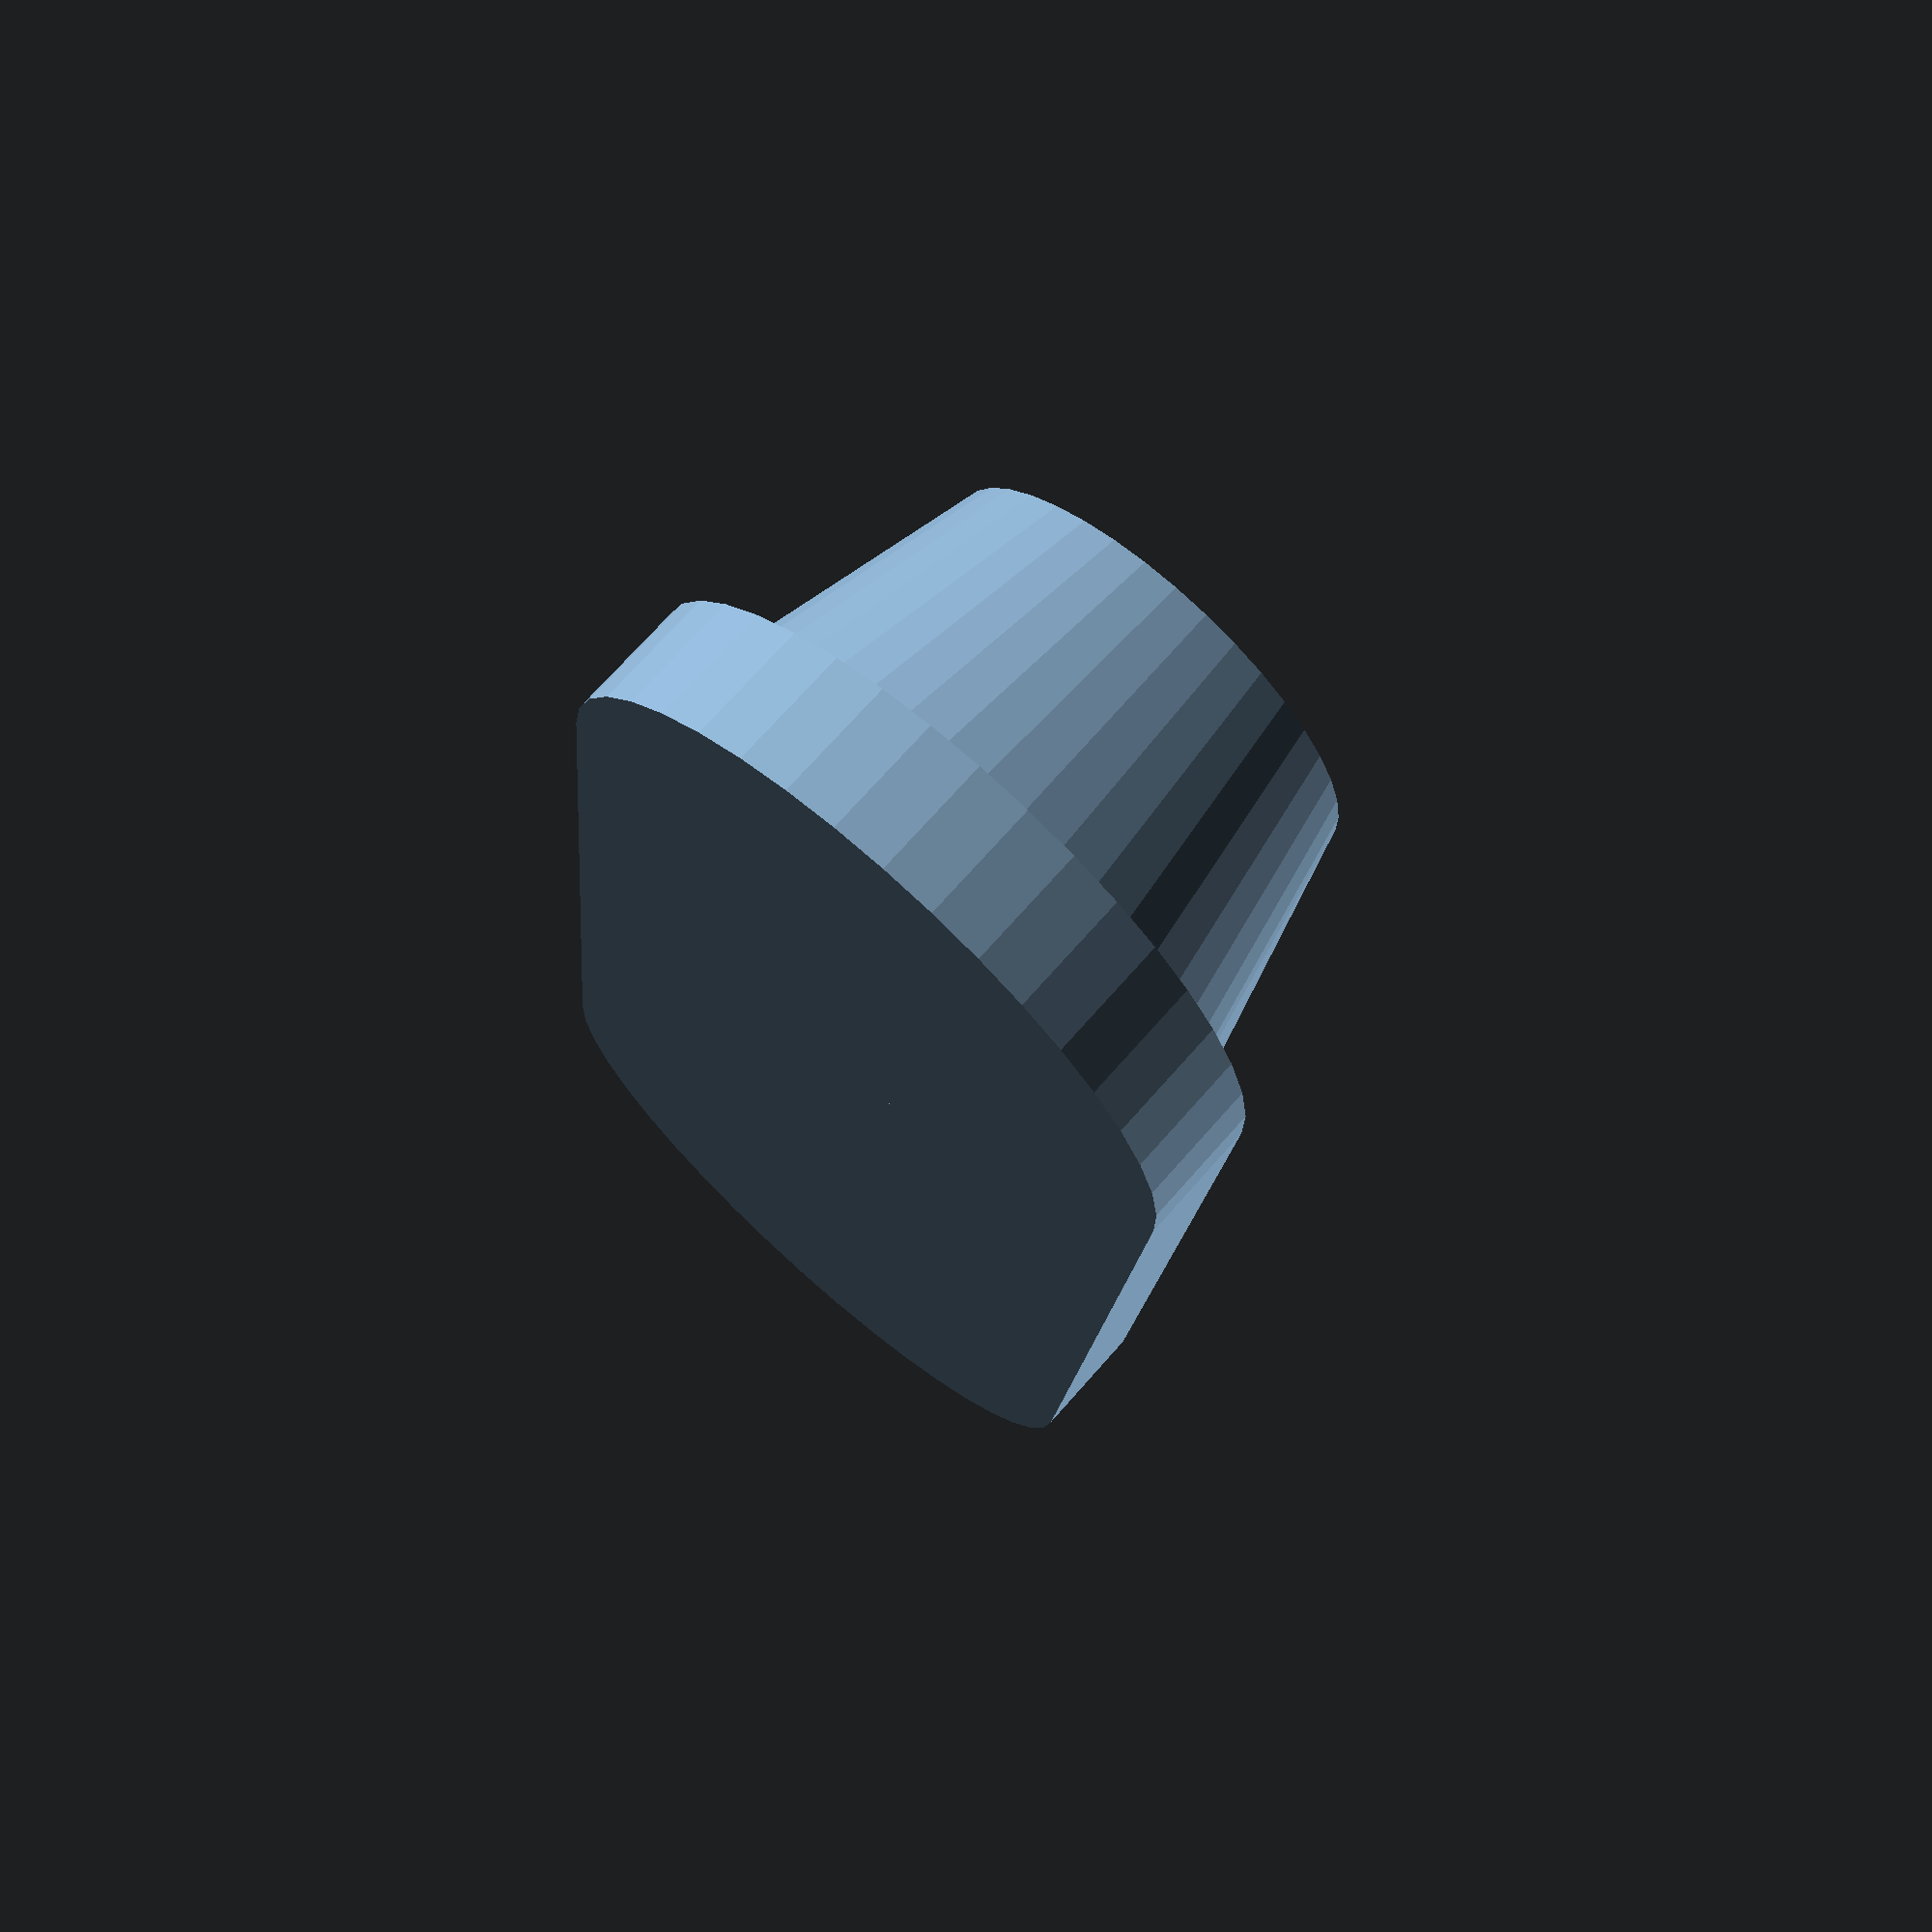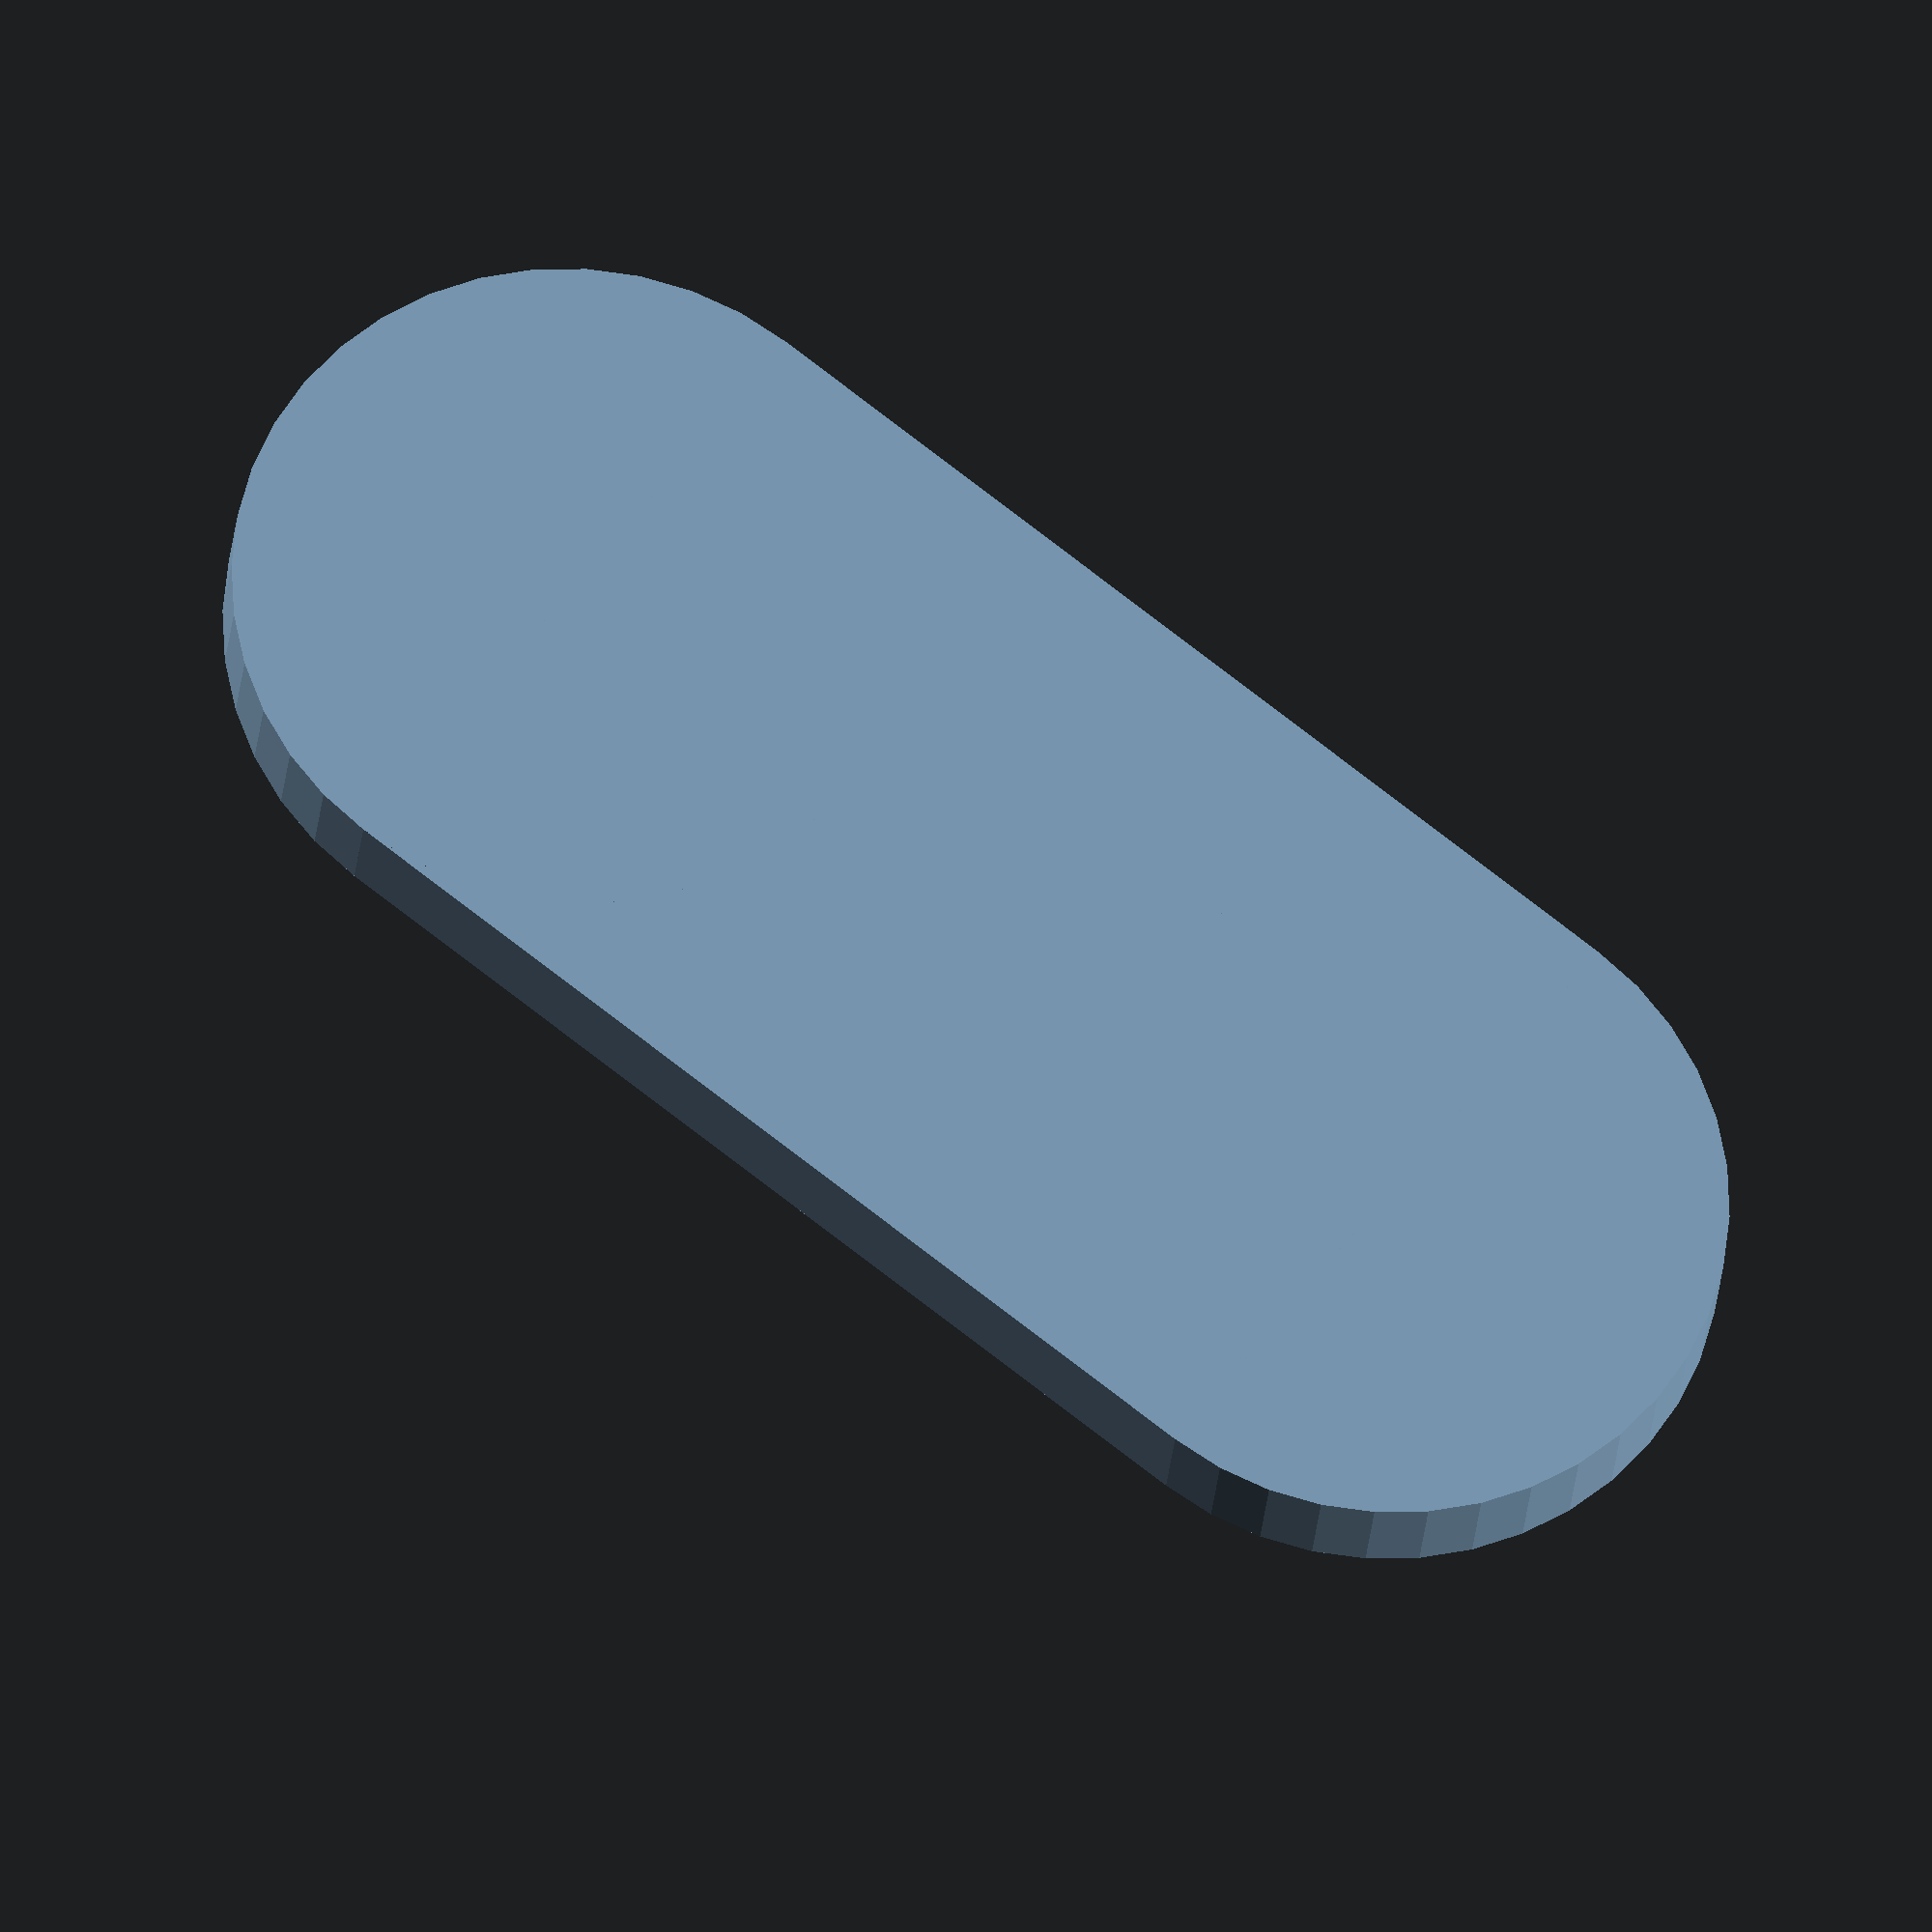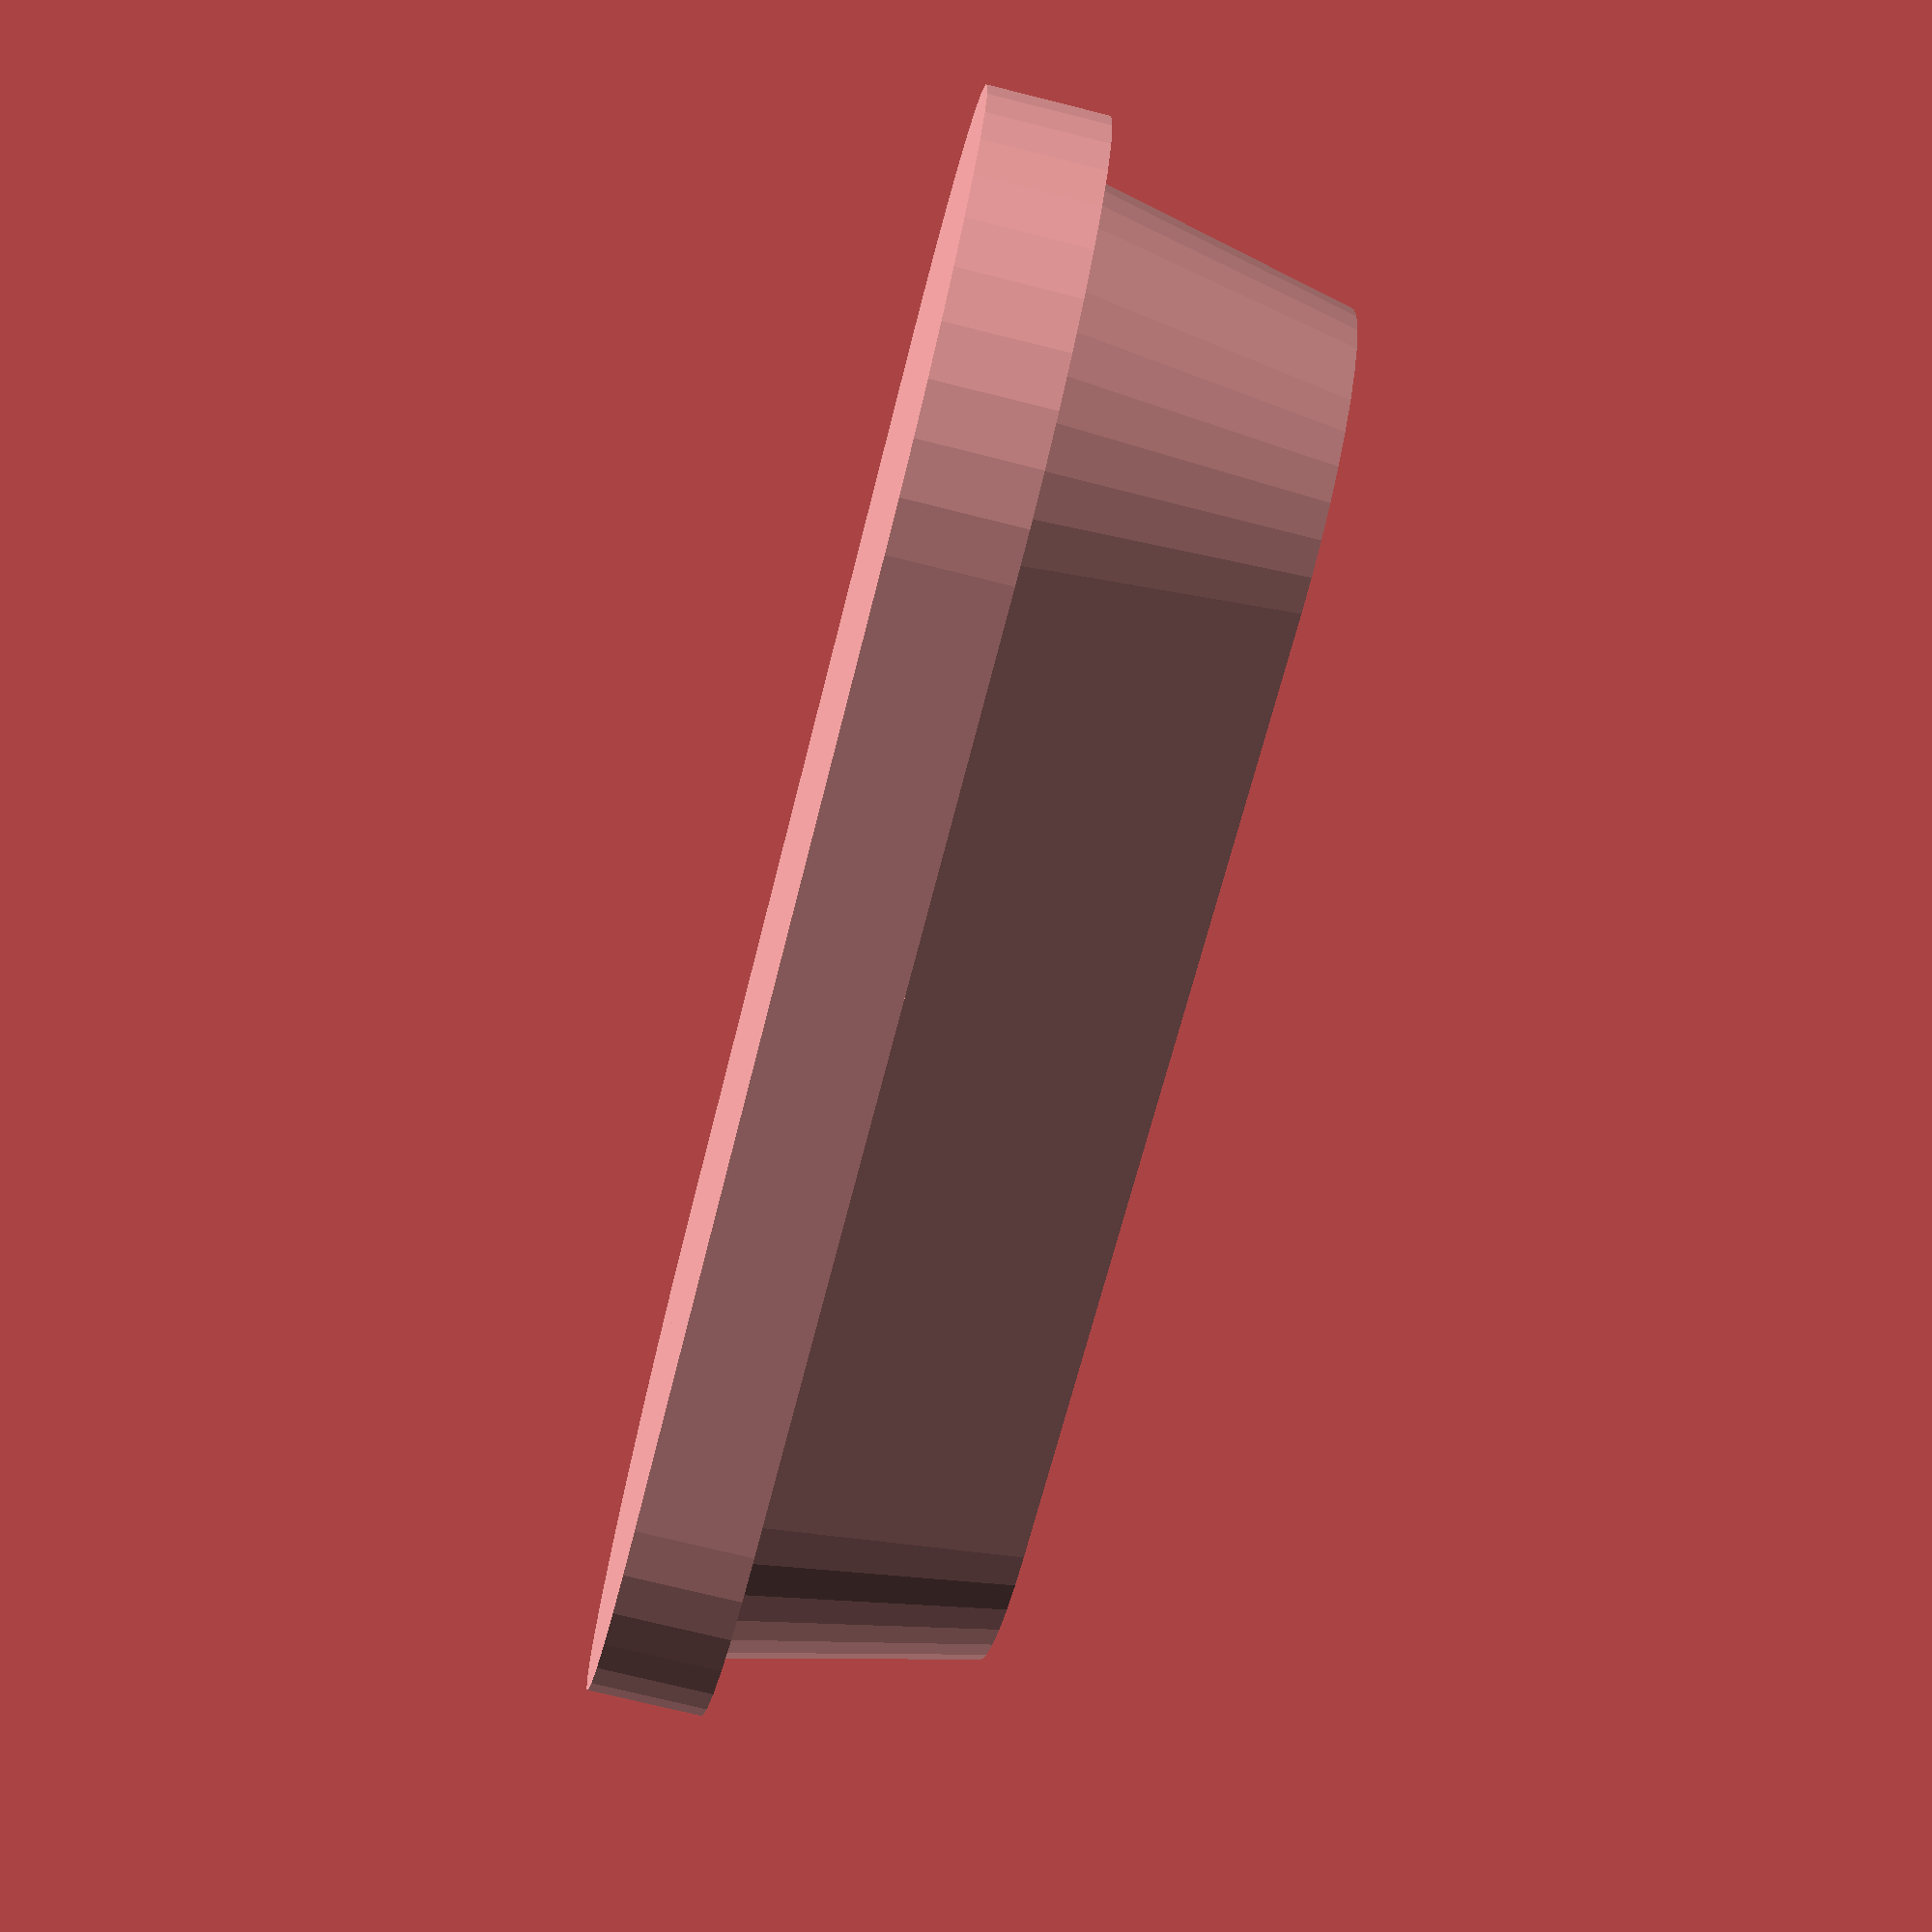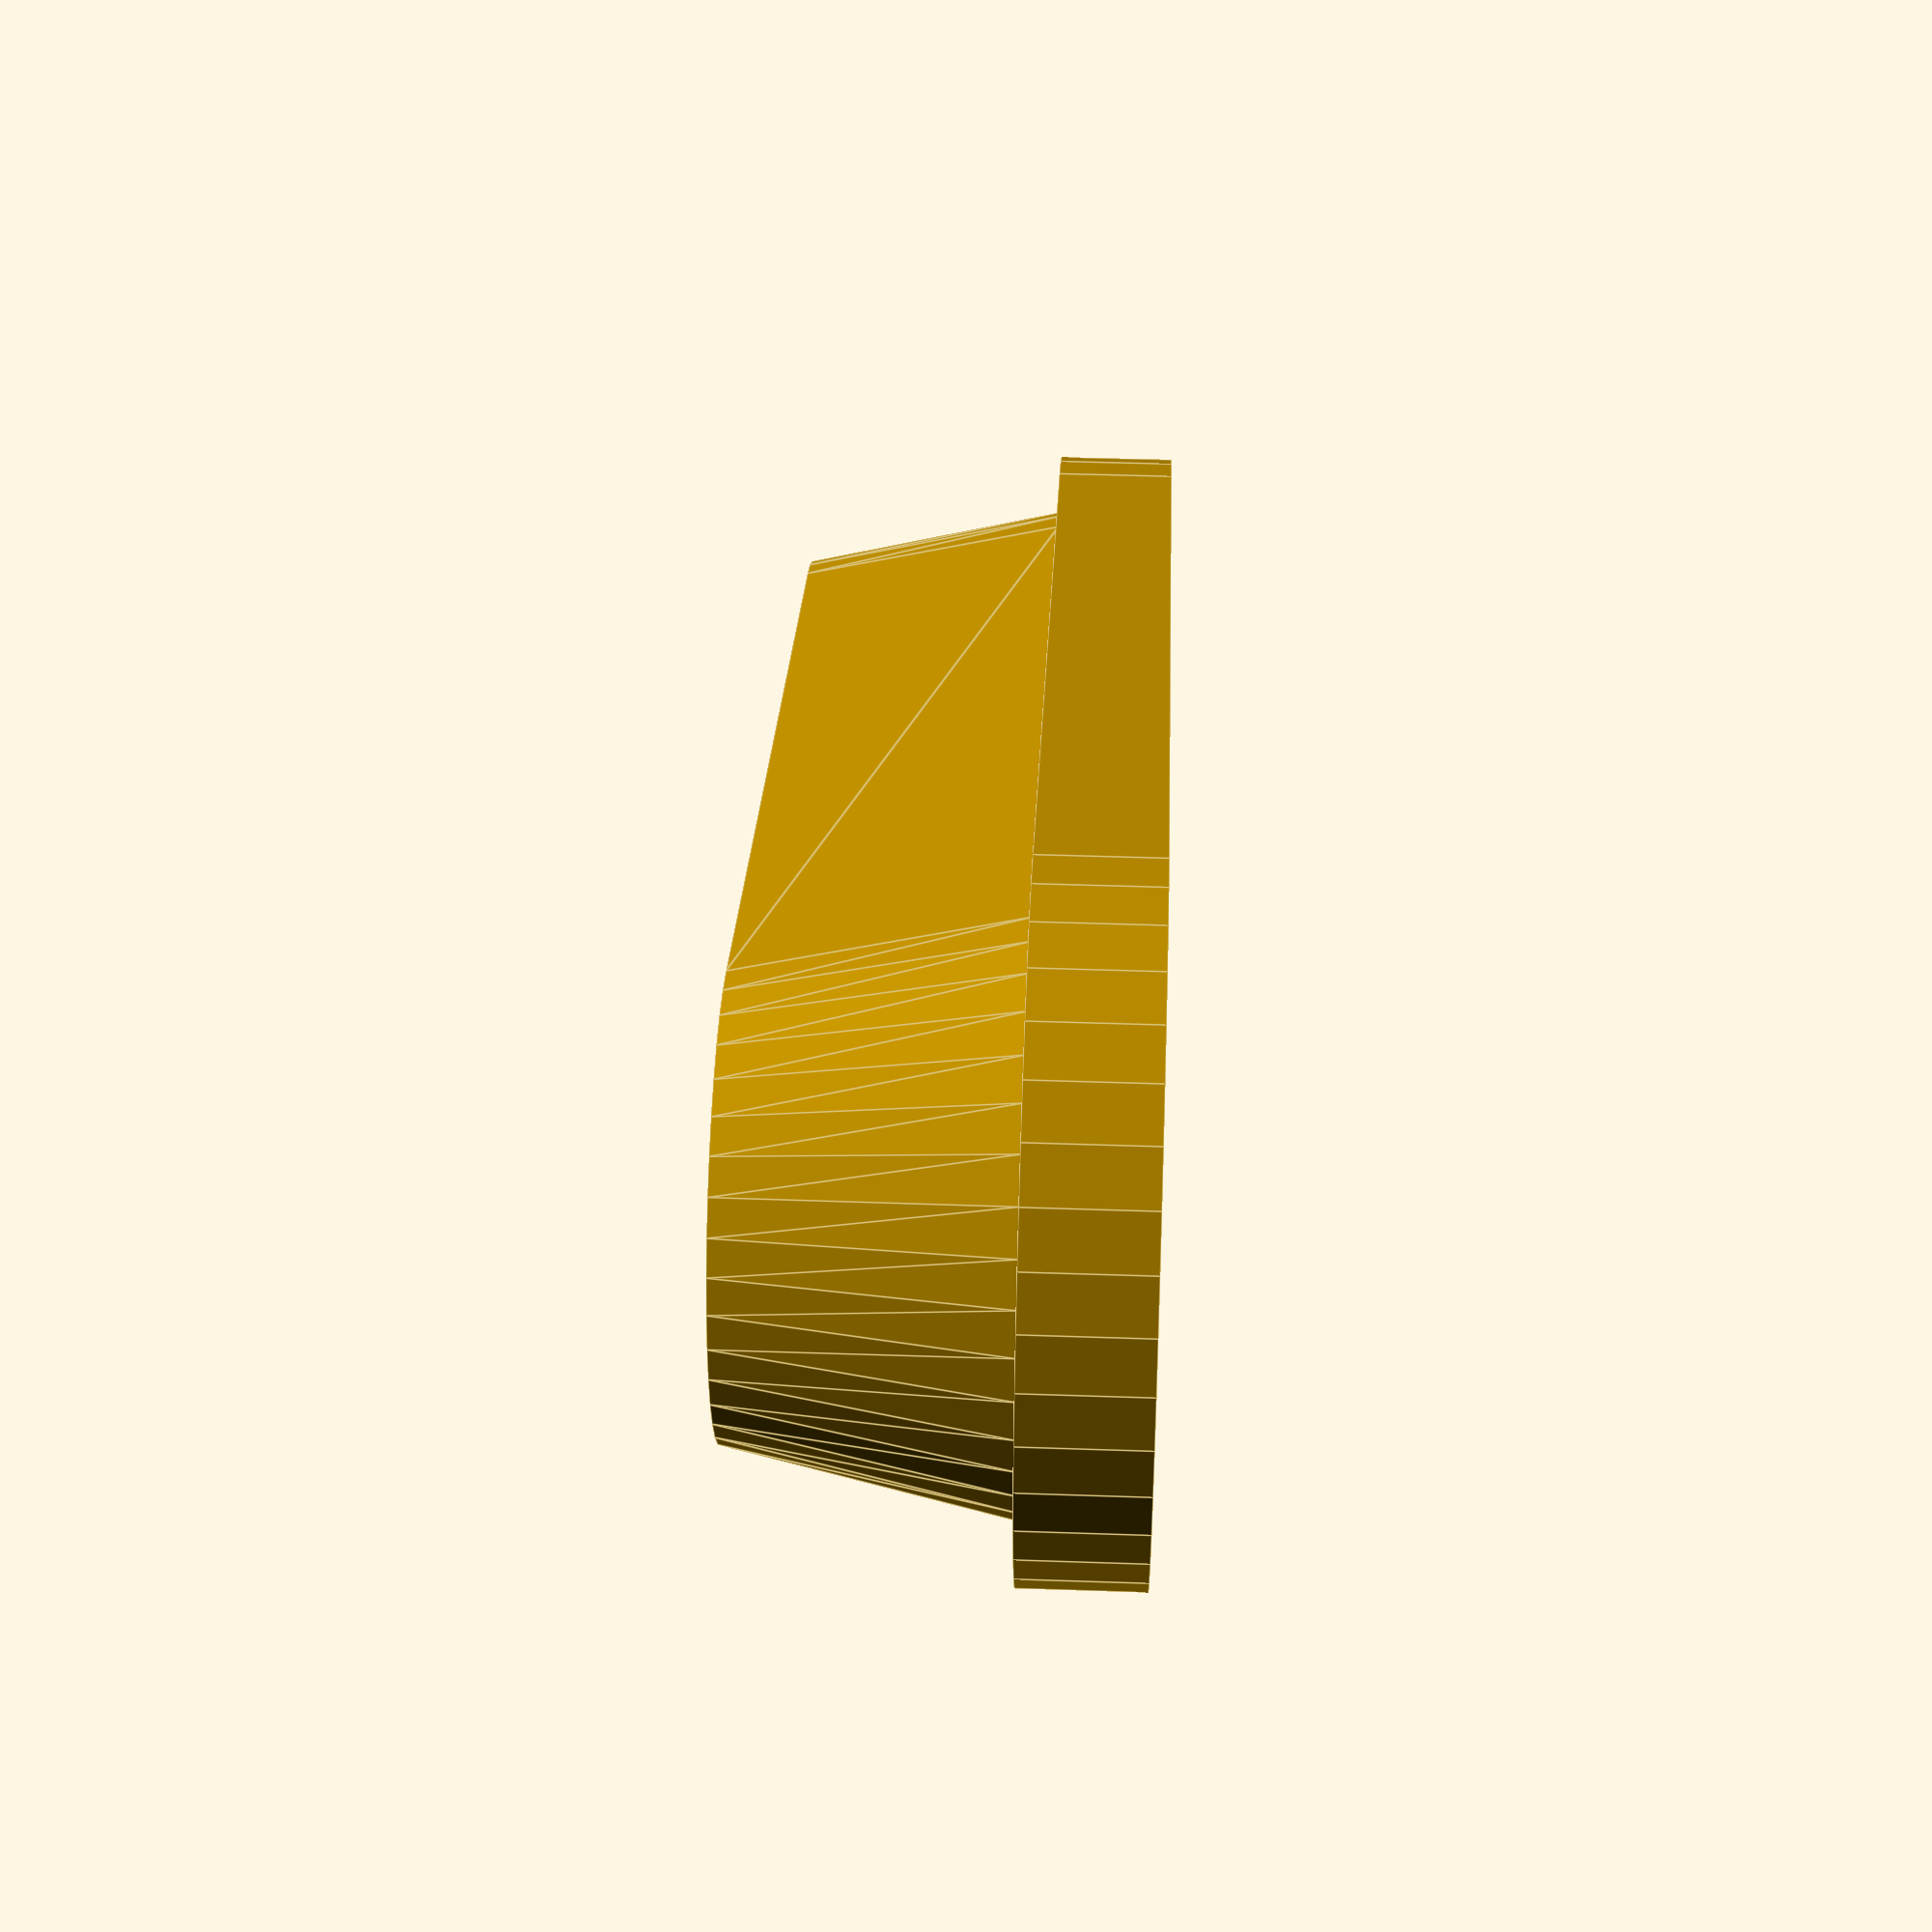
<openscad>
//  A foot for the bottom of toilet seat

// Change these
height=13;
topLength=42;
bottomLength=52;
topWidth=15;
bottomWidth=19;
lipHeight=4;
lipDepth=2;
$fn = 40;

// Leave these alone
topRadius=topWidth/2;
bottomRadius=bottomWidth/2;
polyLength=topLength-topRadius; // Not topLength-2*topRadius because 1st cylindar is centered on 0

//https://en.wikibooks.org/wiki/OpenSCAD_User_Manual/The_OpenSCAD_Language#polygon

CubePoints = [
  [  -bottomWidth/2,  0,  lipHeight ],  //0
  [ bottomWidth/2,  0,  lipHeight ],  //1
  [ bottomWidth/2,  polyLength,  lipHeight ],  //2
  [  -bottomWidth/2,  polyLength,  lipHeight ],  //3
  [  -topWidth/2,  0,  height],  //4
  [ topWidth/2,  0,  height ],  //5
  [ topWidth/2,  polyLength,  height ],  //6
  [  -topWidth/2,  polyLength,  height ]]; //7
  
CubeFaces = [
  [0,1,2,3],  // bottom
  [4,5,1,0],  // front
  [7,6,5,4],  // top
  [5,6,2,1],  // right
  [6,7,3,2],  // back
  [7,4,0,3]]; // left
  
polyhedron( CubePoints, CubeFaces );

translate([0,0,lipHeight])  cylinder(r1=bottomRadius, r2=topRadius, h=height-lipHeight, center=false);

translate([0,polyLength,lipHeight])  cylinder(r1=bottomRadius, r2=topRadius, h=height-lipHeight, center=false);

// Now the lip


translate([0,0,0])  cylinder(r1=bottomRadius+lipDepth, r2=bottomRadius+lipDepth,, h=lipHeight, center=false);

translate([0,polyLength,0])  cylinder(r1=bottomRadius+lipDepth, r2=bottomRadius+lipDepth, h=lipHeight, center=false);

translate([-(bottomRadius+lipDepth), 0, 0])
  cube([(bottomRadius+lipDepth)*2, polyLength, lipHeight], center=false);

</openscad>
<views>
elev=288.3 azim=354.6 roll=221.4 proj=p view=wireframe
elev=202.9 azim=52.0 roll=4.3 proj=o view=solid
elev=72.3 azim=84.0 roll=255.9 proj=p view=wireframe
elev=139.3 azim=253.8 roll=87.6 proj=p view=edges
</views>
